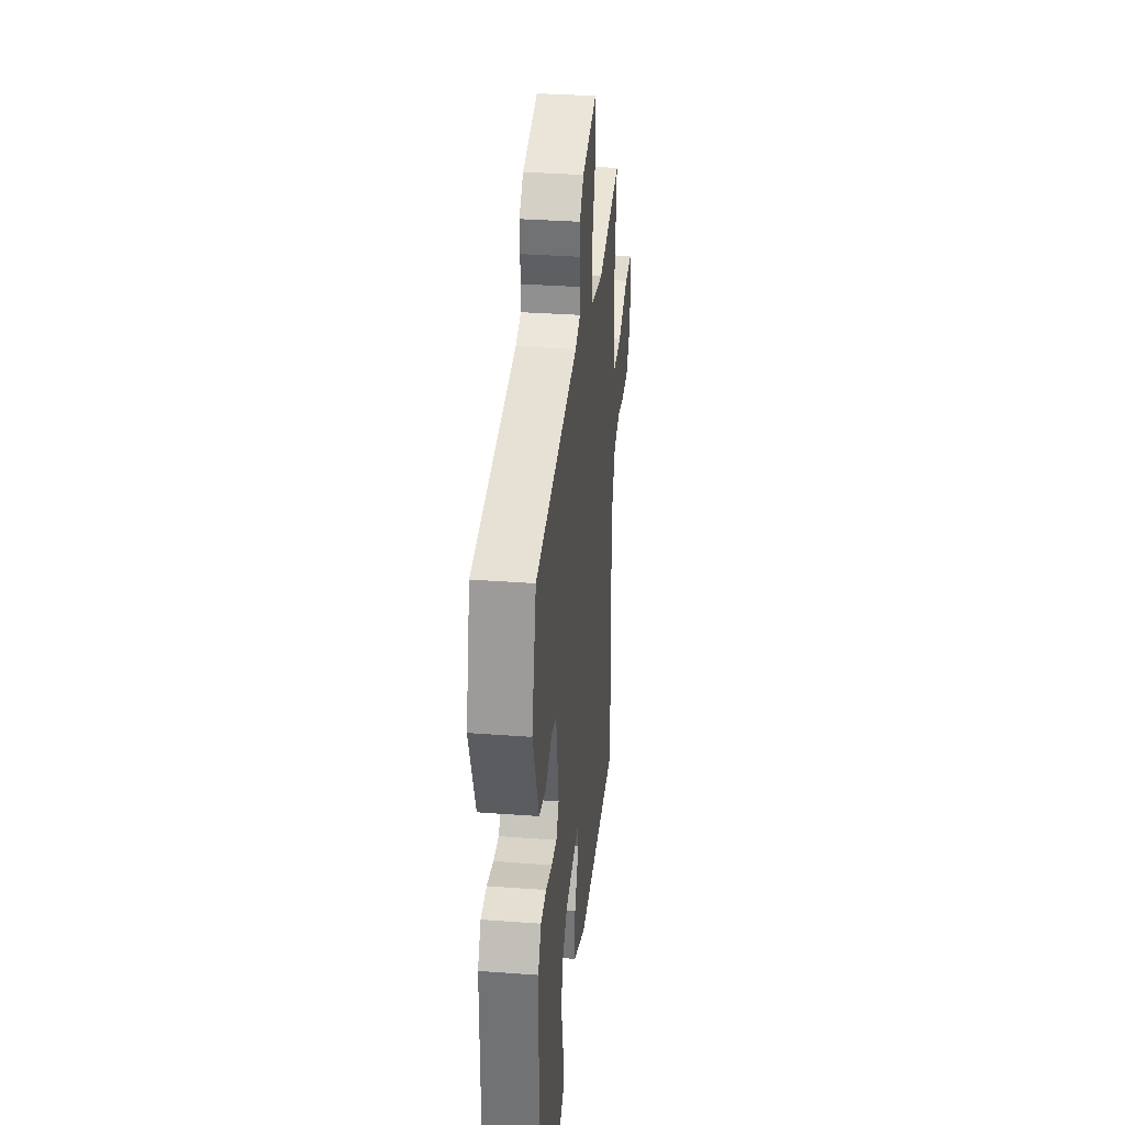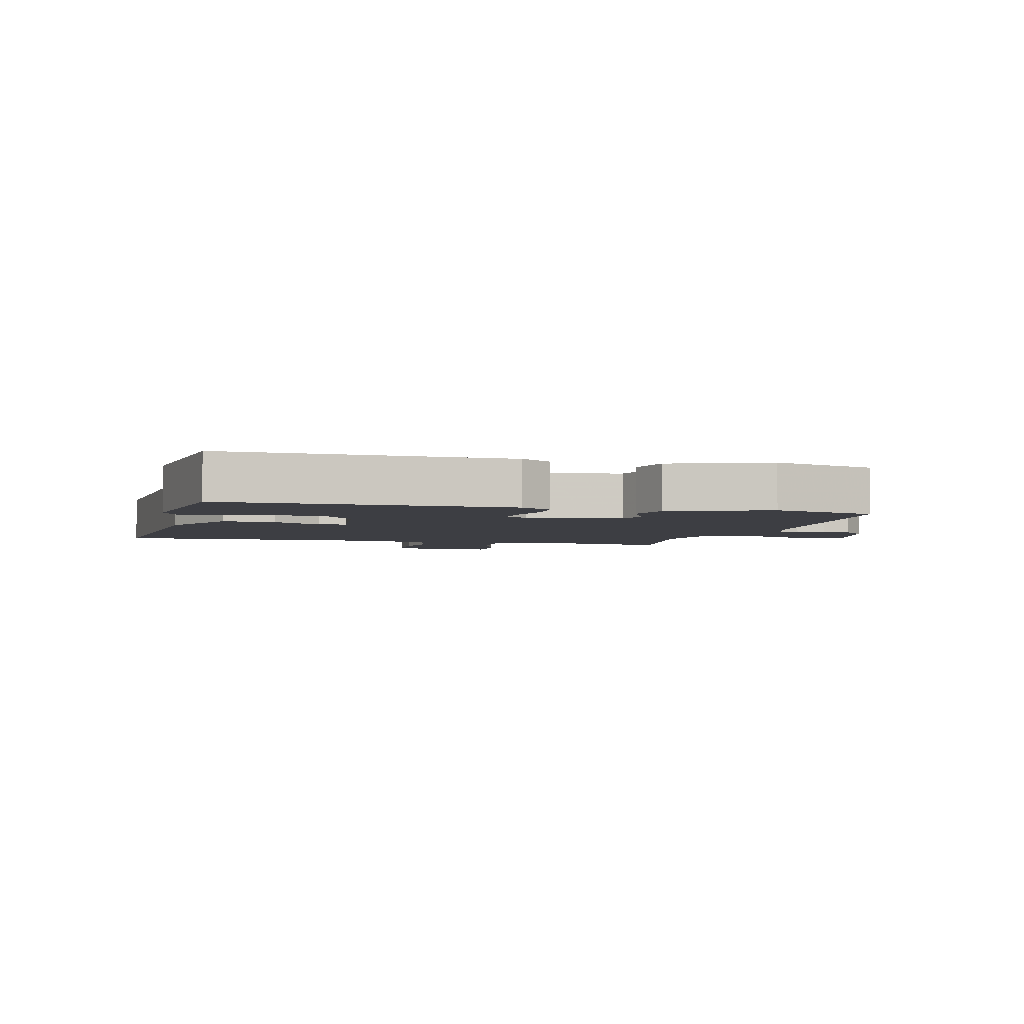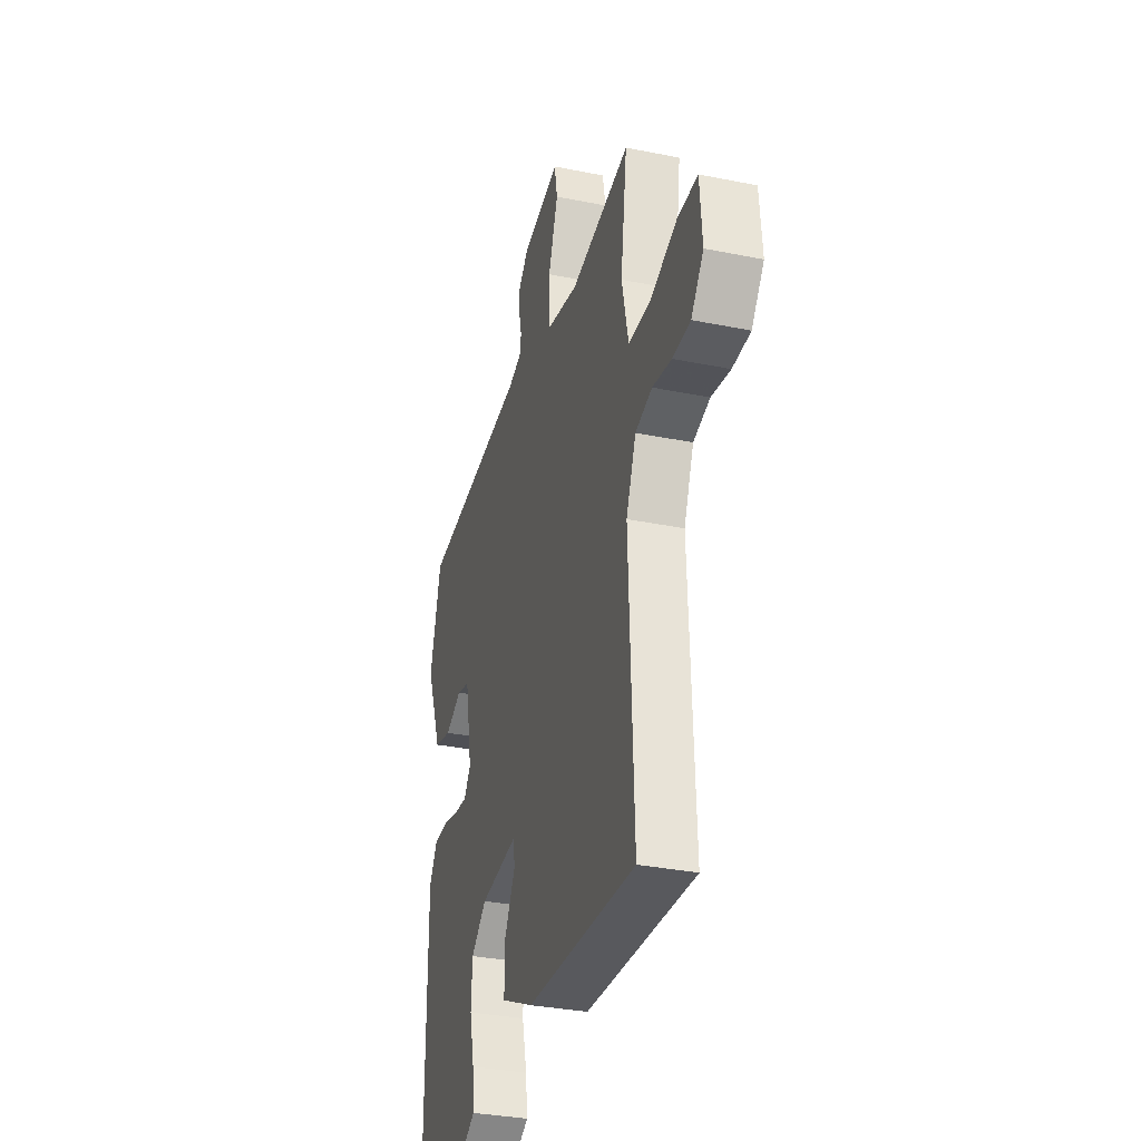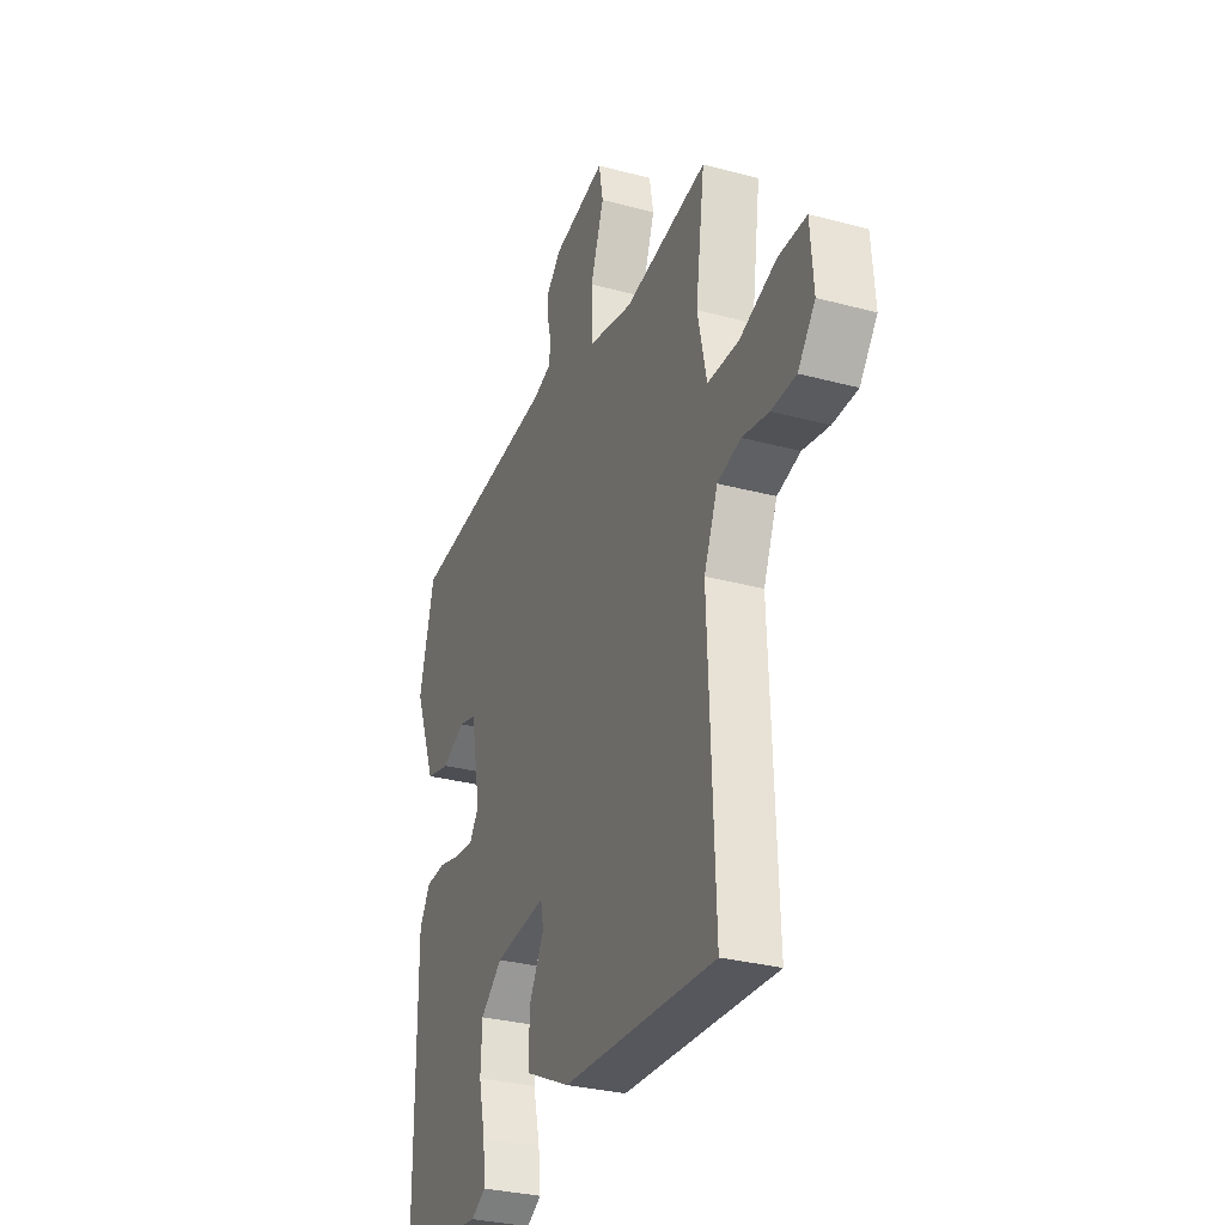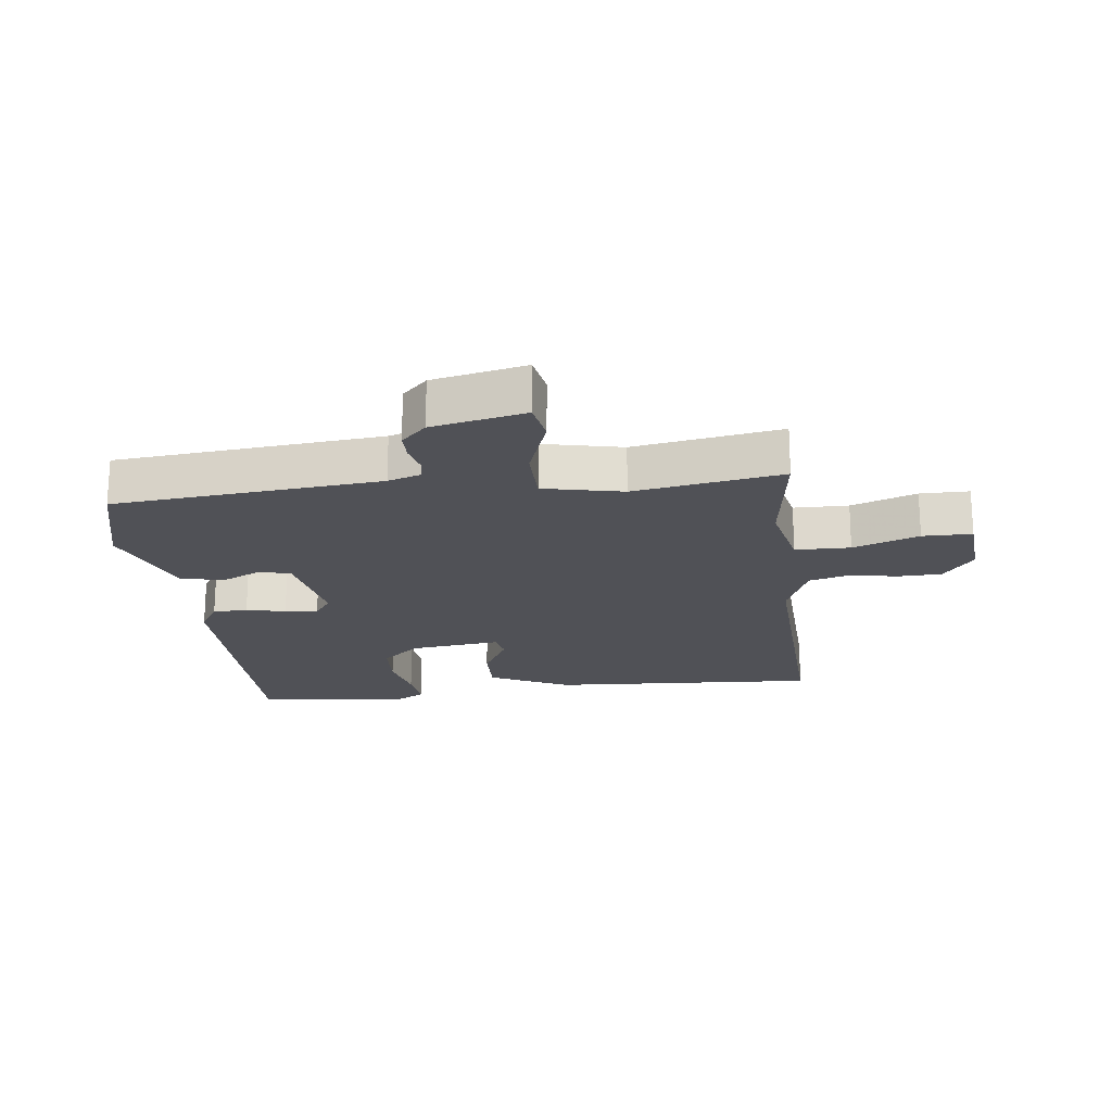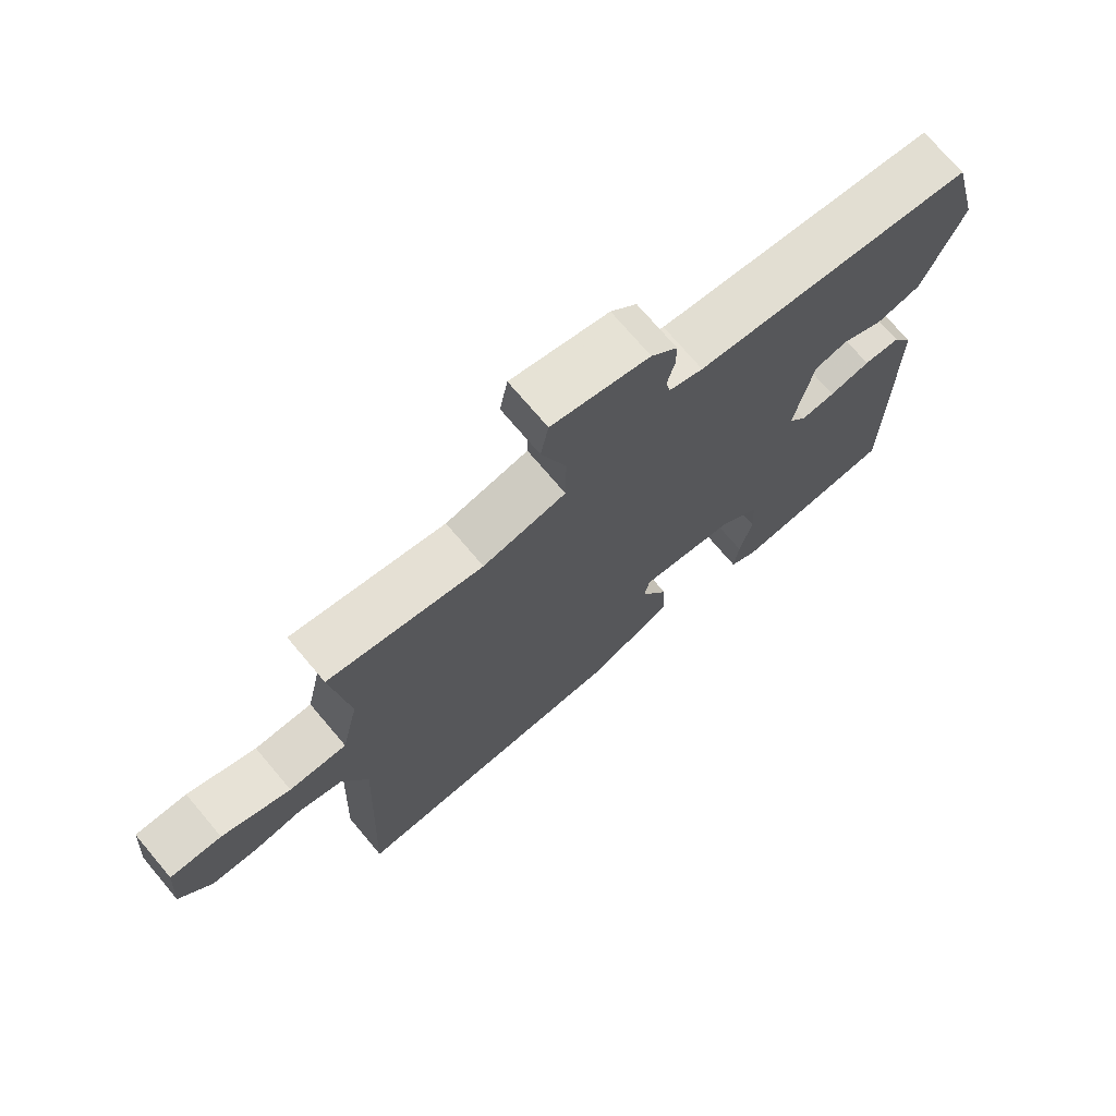
<metadata>
{"format":"obj","ext":"obj","renderer":"f3d","projection":"perspective","resolution":1024,"background":"white","views":[{"elev":33.7,"azim":-84.2,"up":"+Z"},{"elev":-3.7,"azim":-105.5,"up":"+Y"},{"elev":-32.9,"azim":74.3,"up":"+Z"},{"elev":-30.5,"azim":68.8,"up":"+Z"},{"elev":-20.4,"azim":6.7,"up":"+Y"},{"elev":72.4,"azim":139.8,"up":"+Z"}]}
</metadata>
<code>
v -0.5 0.07 0.5
v -0.074 0.07 0.541
v -0.022 0.07 0.558
v -0.016 0.07 0.592
v -0.027 0.07 0.637
v -0.027 0.07 0.682
v 0.013 0.07 0.722
v 0.162 0.07 0.754
v 0.174 0.07 0.689
v 0.136 0.07 0.581
v 0.137 0.07 0.487
v 0.264 0.07 0.46
v 0.5 0.07 0.5
v 0.474 0.07 0.309
v 0.5 0.07 0.191
v 0.588 0.07 0.19
v 0.693 0.07 0.228
v 0.772 0.07 0.228
v 0.781 0.07 0.114
v 0.732 0.07 0.052
v 0.662 0.07 0.05
v 0.587 0.07 0.064
v 0.521 0.07 0.046
v 0.482 0.07 -0.049
v 0.5 0.07 -0.5
v 0.069 0.07 -0.476
v -0.06 0.07 -0.414
v -0.058 0.07 -0.33
v -0.016 0.07 -0.252
v -0.024 0.07 -0.209
v -0.17 0.07 -0.227
v -0.231 0.07 -0.278
v -0.235 0.07 -0.356
v -0.216 0.07 -0.439
v -0.209 0.07 -0.504
v -0.251 0.07 -0.528
v -0.5 0.07 -0.5
v -0.501 0.07 -0.044
v -0.47 0.07 0.007
v -0.414 0.07 0.01
v -0.351 0.07 -0.005
v -0.298 0.07 -0.01
v -0.271 0.07 0.028
v -0.299 0.07 0.176
v -0.349 0.07 0.189
v -0.414 0.07 0.158
v -0.482 0.07 0.175
v -0.543 0.07 0.332
v -0.5 0 0.5
v -0.074 0 0.541
v -0.022 0 0.558
v -0.016 0 0.592
v -0.027 0 0.637
v -0.027 0 0.682
v 0.013 0 0.722
v 0.162 0 0.754
v 0.174 0 0.689
v 0.136 0 0.581
v 0.137 0 0.487
v 0.264 0 0.46
v 0.5 0 0.5
v 0.474 0 0.309
v 0.5 0 0.191
v 0.588 0 0.19
v 0.693 0 0.228
v 0.772 0 0.228
v 0.781 0 0.114
v 0.732 0 0.052
v 0.662 0 0.05
v 0.587 0 0.064
v 0.521 0 0.046
v 0.482 0 -0.049
v 0.5 0 -0.5
v 0.069 0 -0.476
v -0.06 0 -0.414
v -0.058 0 -0.33
v -0.016 0 -0.252
v -0.024 0 -0.209
v -0.17 0 -0.227
v -0.231 0 -0.278
v -0.235 0 -0.356
v -0.216 0 -0.439
v -0.209 0 -0.504
v -0.251 0 -0.528
v -0.5 0 -0.5
v -0.501 0 -0.044
v -0.47 0 0.007
v -0.414 0 0.01
v -0.351 0 -0.005
v -0.298 0 -0.01
v -0.271 0 0.028
v -0.299 0 0.176
v -0.349 0 0.189
v -0.414 0 0.158
v -0.482 0 0.175
v -0.543 0 0.332
f 48 1 2
f 47 48 2
f 46 47 2
f 45 46 2
f 44 45 2 3
f 43 44 3
f 39 40 41
f 38 39 41
f 37 38 41
f 36 37 41
f 35 36 41
f 34 35 41
f 33 34 41
f 32 33 41 42
f 31 32 42 43
f 27 28 29
f 26 27 29
f 25 26 29
f 24 25 29
f 23 24 29 30
f 20 21 22
f 19 20 22
f 18 19 22
f 17 18 22
f 16 17 22
f 15 16 22 23
f 31 43 3
f 30 31 3
f 23 30 3
f 15 23 3
f 14 15 3
f 8 9 10
f 7 8 10
f 6 7 10
f 5 6 10
f 4 5 10
f 4 10 11
f 3 4 11
f 14 3 11
f 12 13 14
f 11 12 14
f 50 49 96
f 50 96 95
f 50 95 94
f 50 94 93
f 51 50 93 92
f 51 92 91
f 89 88 87
f 89 87 86
f 89 86 85
f 89 85 84
f 89 84 83
f 89 83 82
f 89 82 81
f 90 89 81 80
f 91 90 80 79
f 77 76 75
f 77 75 74
f 77 74 73
f 77 73 72
f 78 77 72 71
f 70 69 68
f 70 68 67
f 70 67 66
f 70 66 65
f 70 65 64
f 71 70 64 63
f 51 91 79
f 51 79 78
f 51 78 71
f 51 71 63
f 51 63 62
f 58 57 56
f 58 56 55
f 58 55 54
f 58 54 53
f 58 53 52
f 59 58 52
f 59 52 51
f 59 51 62
f 62 61 60
f 62 60 59
f 1 49 50 2
f 2 50 51 3
f 3 51 52 4
f 4 52 53 5
f 5 53 54 6
f 6 54 55 7
f 7 55 56 8
f 8 56 57 9
f 9 57 58 10
f 10 58 59 11
f 11 59 60 12
f 12 60 61 13
f 13 61 62 14
f 14 62 63 15
f 15 63 64 16
f 16 64 65 17
f 17 65 66 18
f 18 66 67 19
f 19 67 68 20
f 20 68 69 21
f 21 69 70 22
f 22 70 71 23
f 23 71 72 24
f 24 72 73 25
f 25 73 74 26
f 26 74 75 27
f 27 75 76 28
f 28 76 77 29
f 29 77 78 30
f 30 78 79 31
f 31 79 80 32
f 32 80 81 33
f 33 81 82 34
f 34 82 83 35
f 35 83 84 36
f 36 84 85 37
f 37 85 86 38
f 38 86 87 39
f 39 87 88 40
f 40 88 89 41
f 41 89 90 42
f 42 90 91 43
f 43 91 92 44
f 44 92 93 45
f 45 93 94 46
f 46 94 95 47
f 47 95 96 48
f 48 96 49 1

</code>
